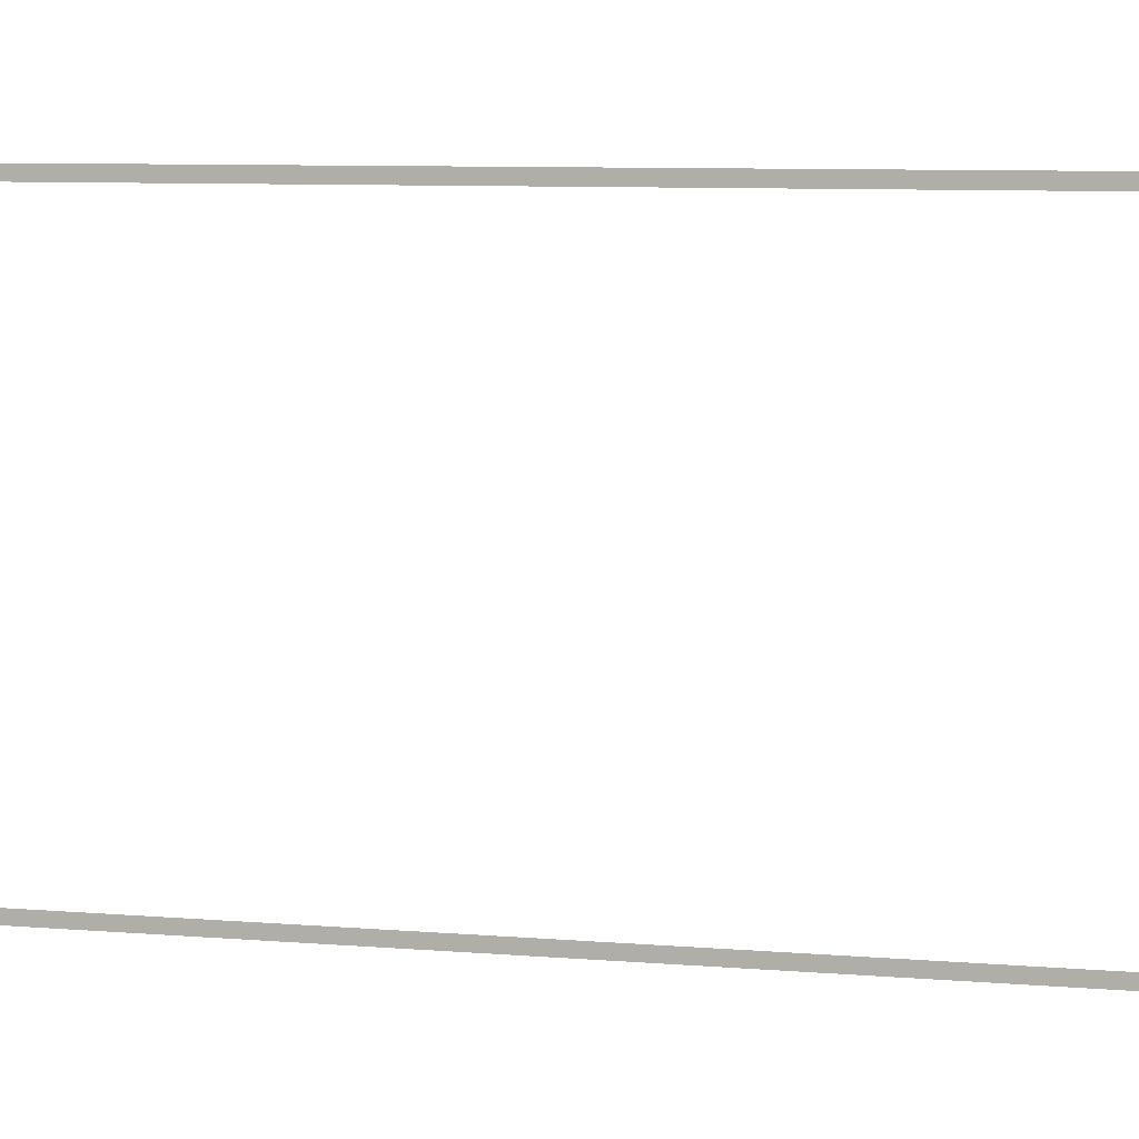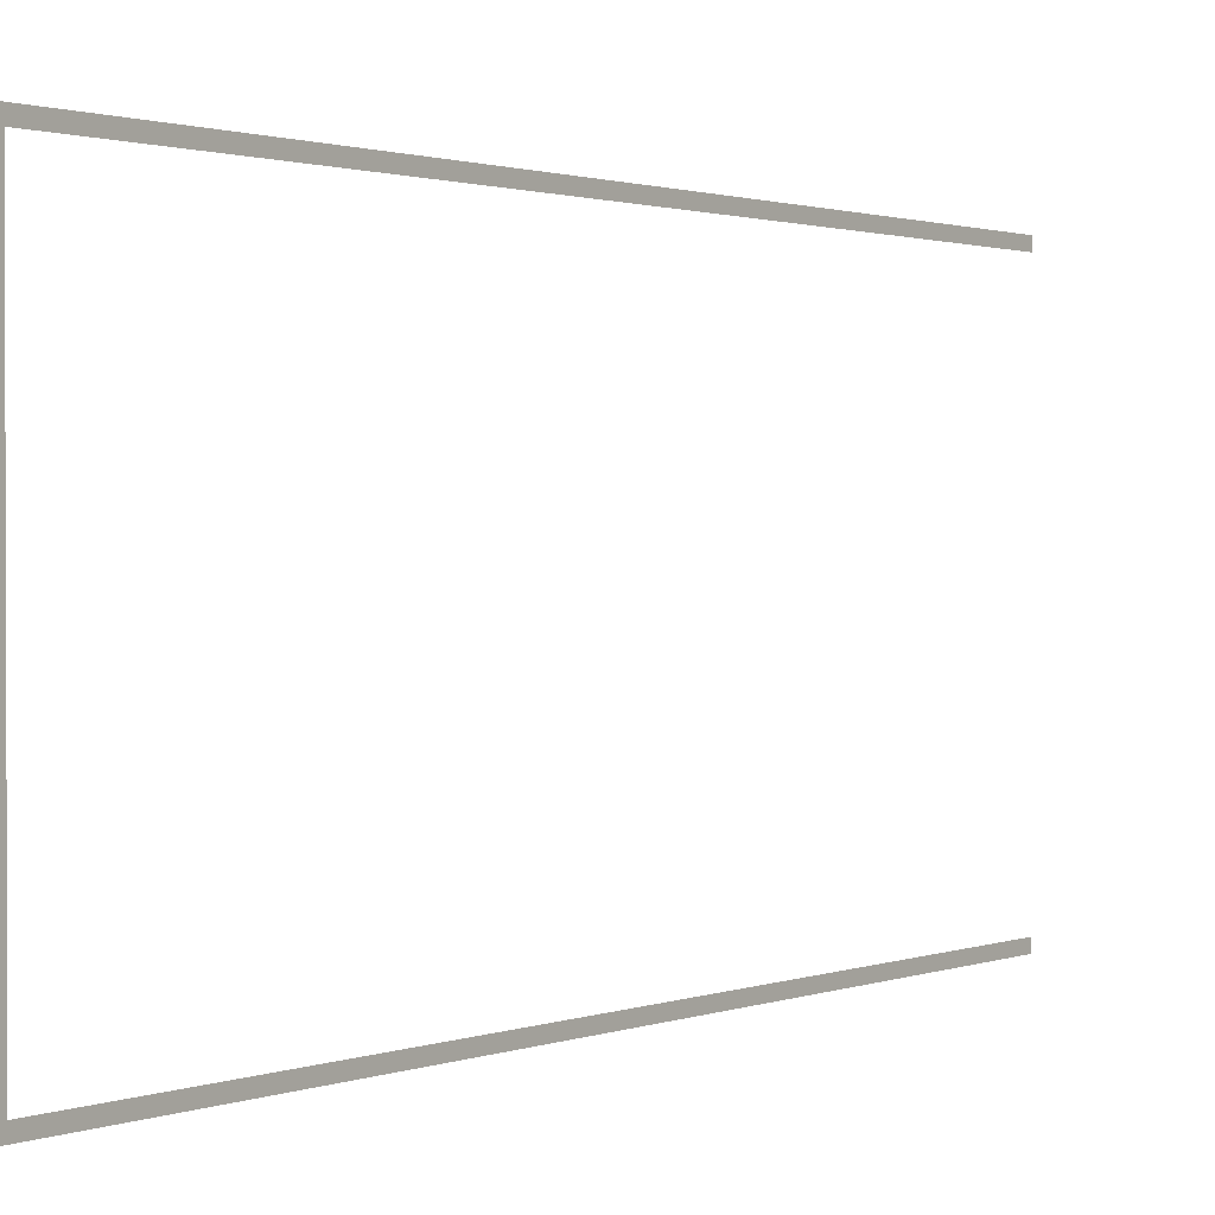
<metadata>
{"format":"obj","ext":"obj","renderer":"f3d","projection":"perspective","resolution":1024,"background":"white","views":[{"elev":8.5,"azim":-77.4,"up":"+Z"},{"elev":1.2,"azim":36.1,"up":"+Z"}]}
</metadata>
<code>
v -0.075 1.95 -0.5626
v -0.075 1.95 0.5026
v -0.075 1.95 -0.5372
v -0.075 1.95 0.4772
v -0.075 -0.1758 -0.5626
v -0.075 -0.1758 0.5026
v -0.075 -0.1599 0.4772
v -0.075 -0.1399 -0.5372
v -0.075 -0.1599 0.4578
v -0.075 -0.1858 -0.5626
v -0.075 -0.1858 0.5026
v -0.075 -0.1858 -0.5526
v -0.075 -0.1858 0.4926
v -0.075 -0.1599 -0.5372
v -0.075 -0.1499 0.4772
v -0.075 -0.1499 -0.5372
v -0.075 -0.1599 -0.5275
v -0.075 -0.1599 0.4675
v -0.075 -0.1399 0.4772
v -0.075 -0.1599 -0.5178
f 3 1 5
f 8 3 5
f 16 8 5
f 14 16 5
f 17 14 5
f 20 17 5
f 9 20 5
f 18 9 5
f 7 18 5
f 5 10 12
f 7 5 12
f 7 12 13
f 7 13 11
f 15 7 11
f 19 15 11
f 19 11 6
f 19 6 2
f 19 2 4

</code>
